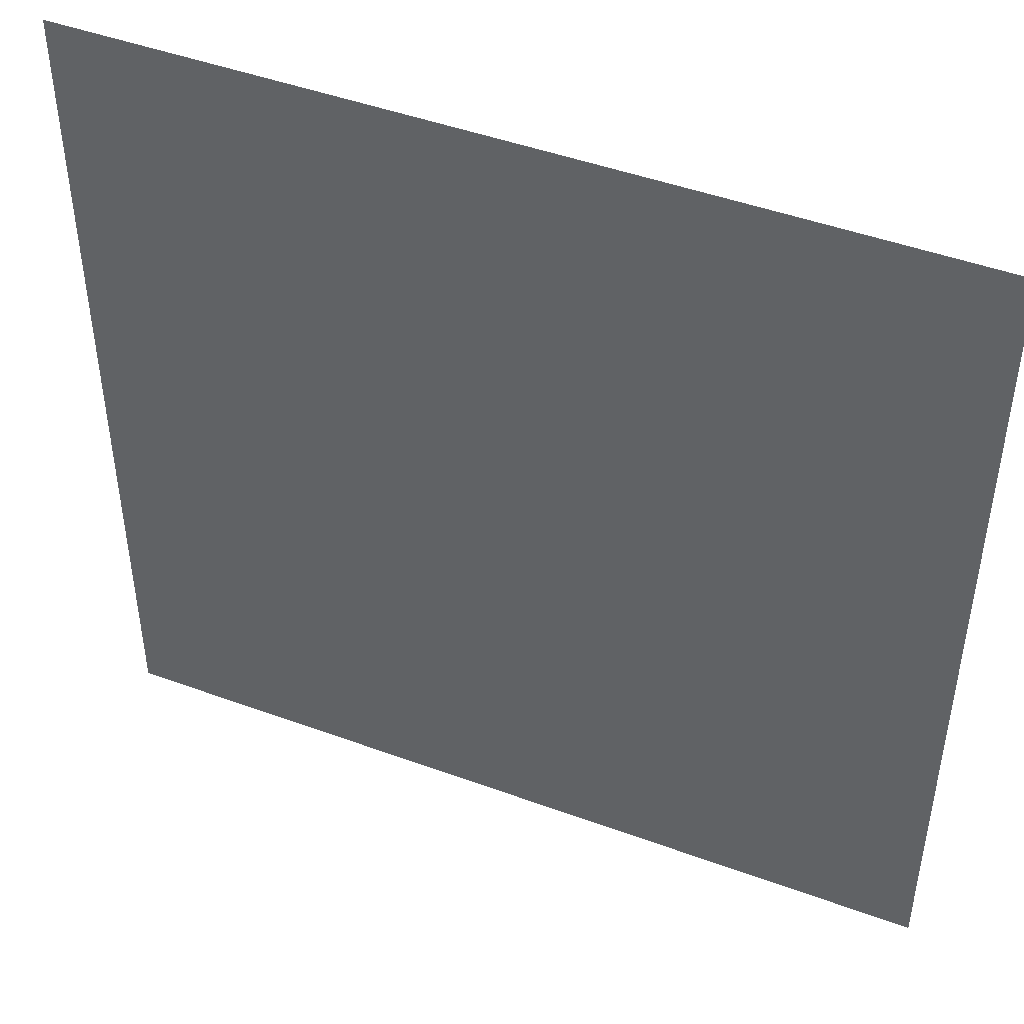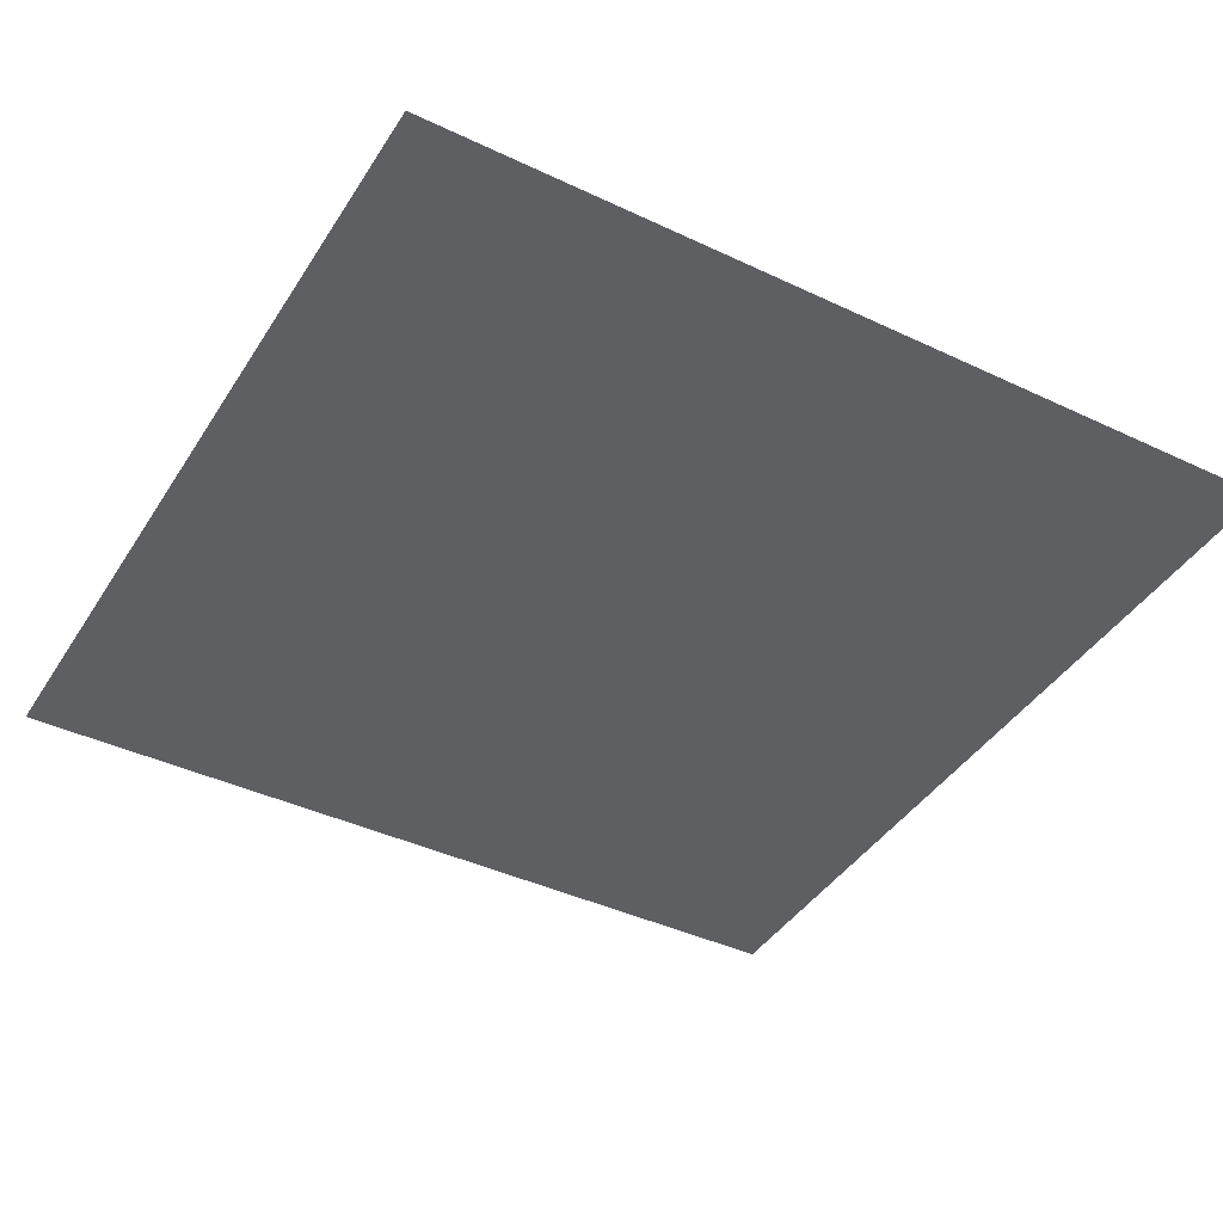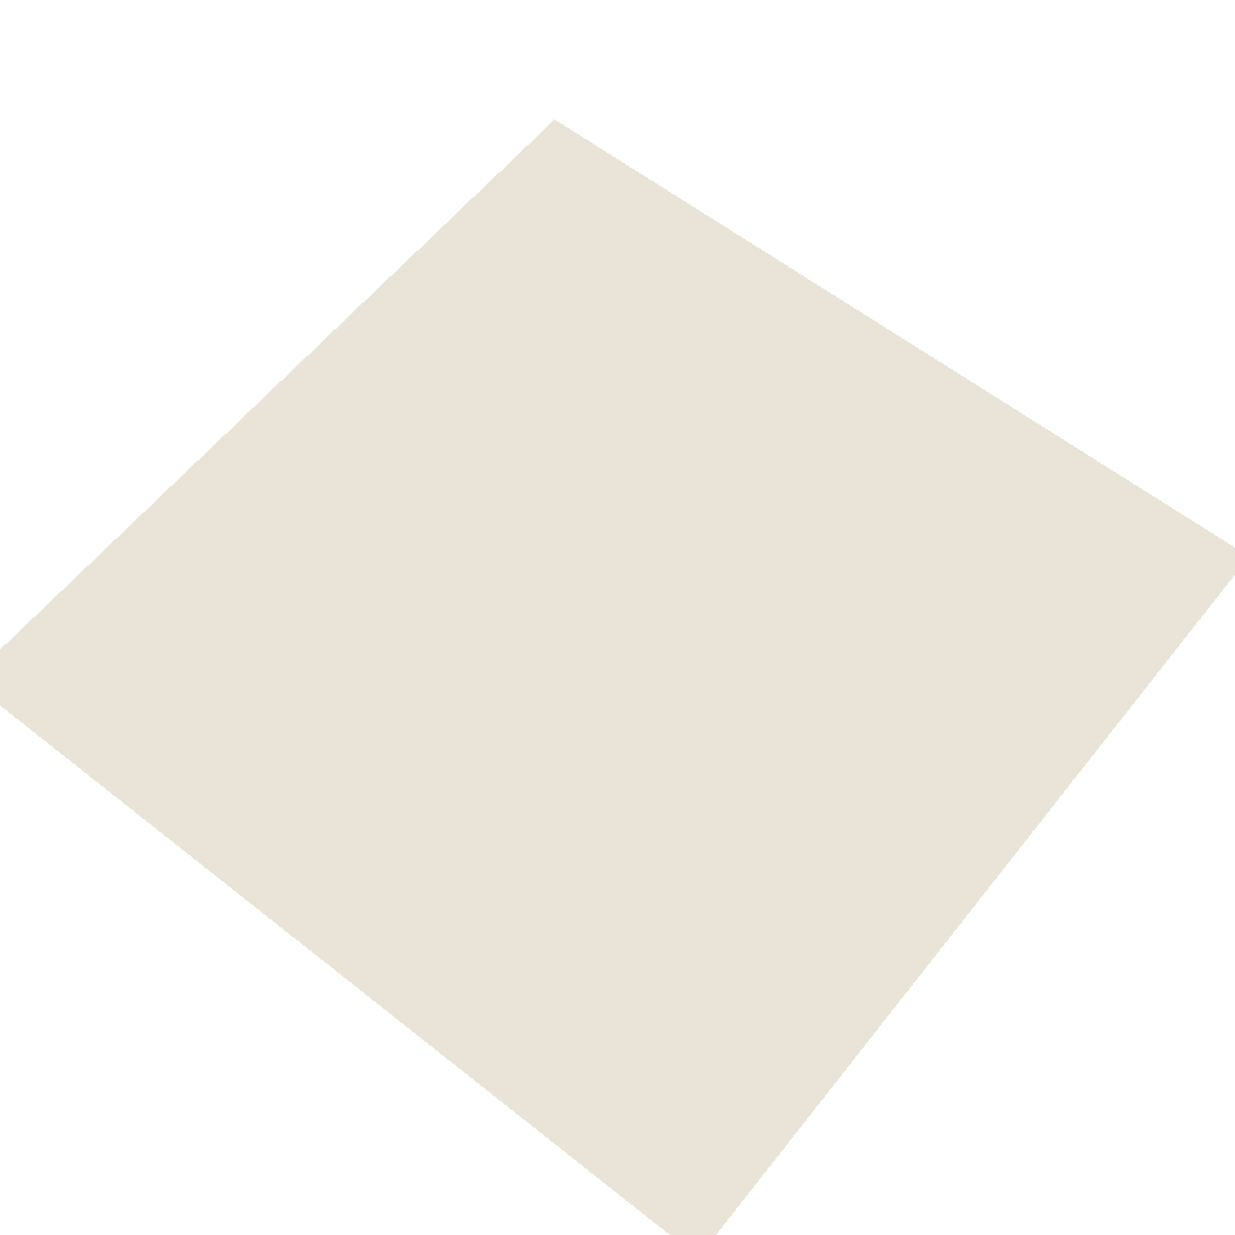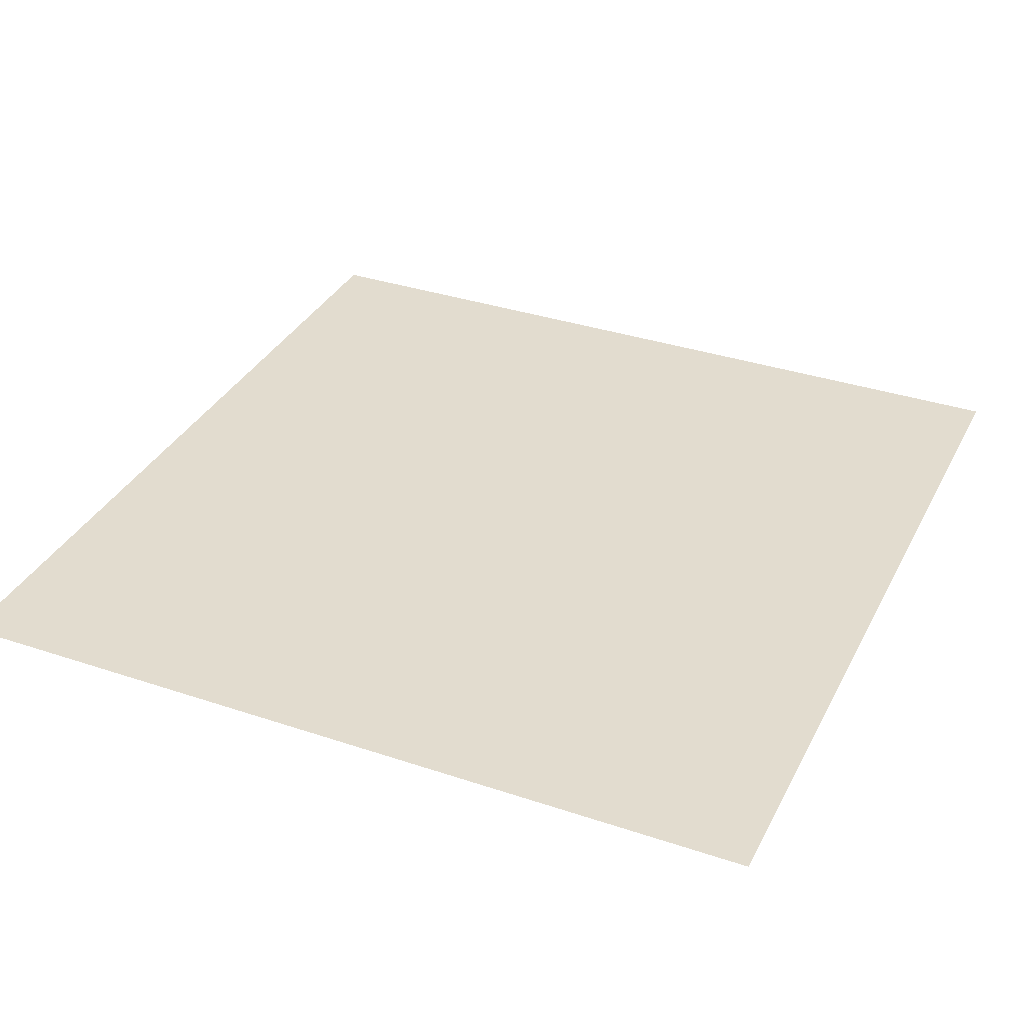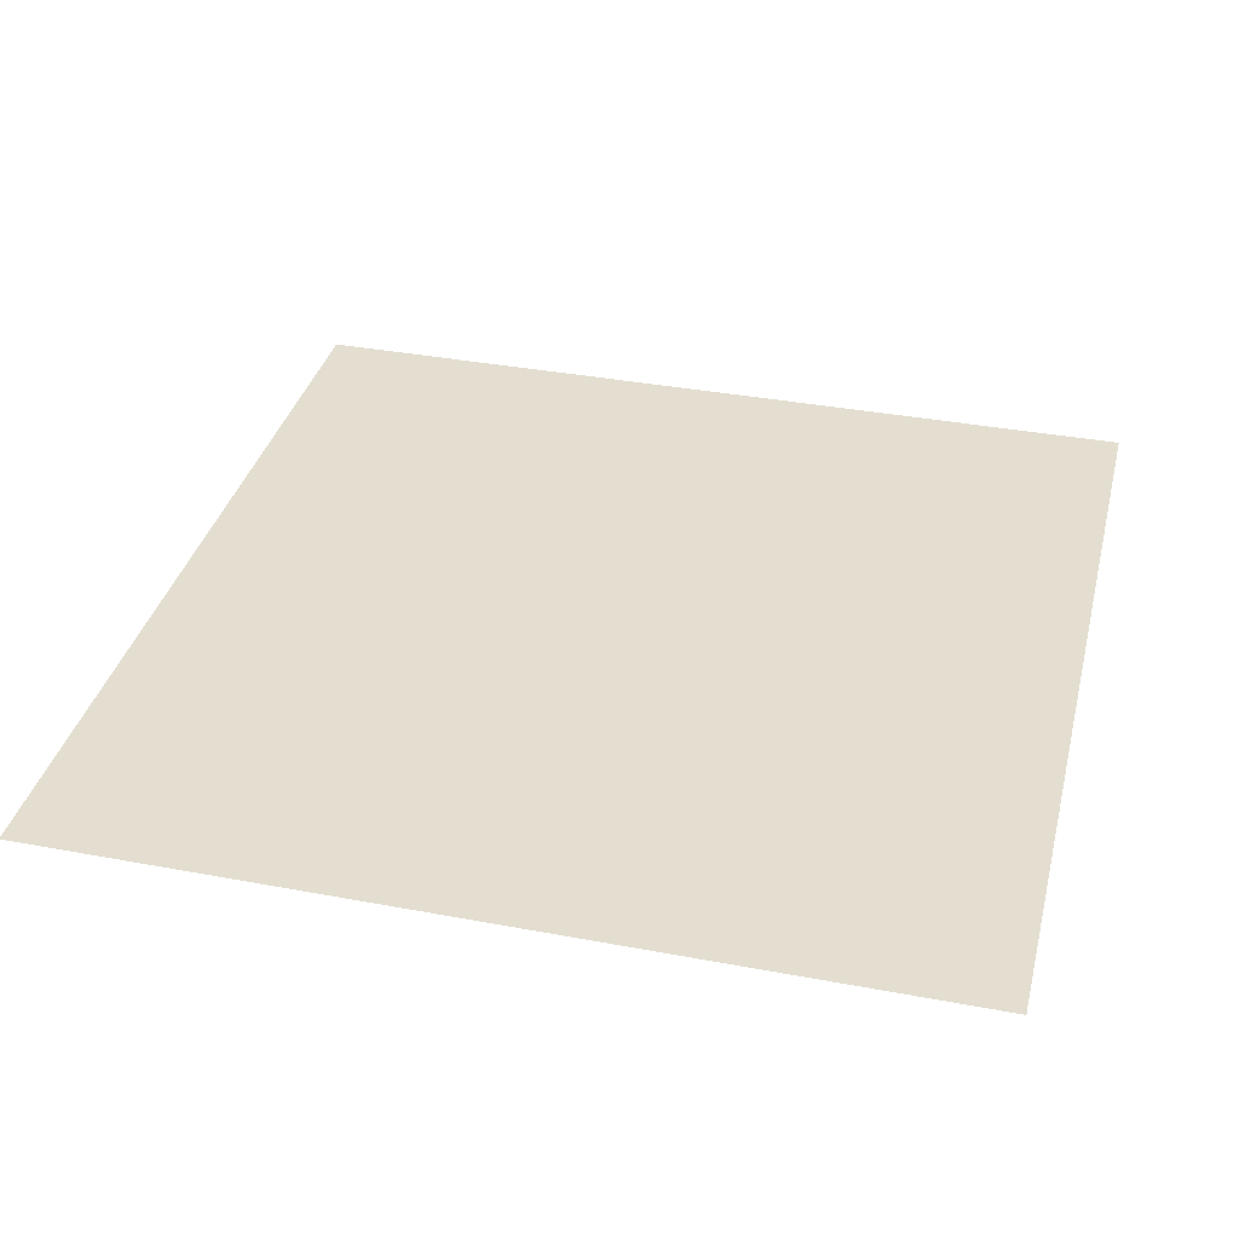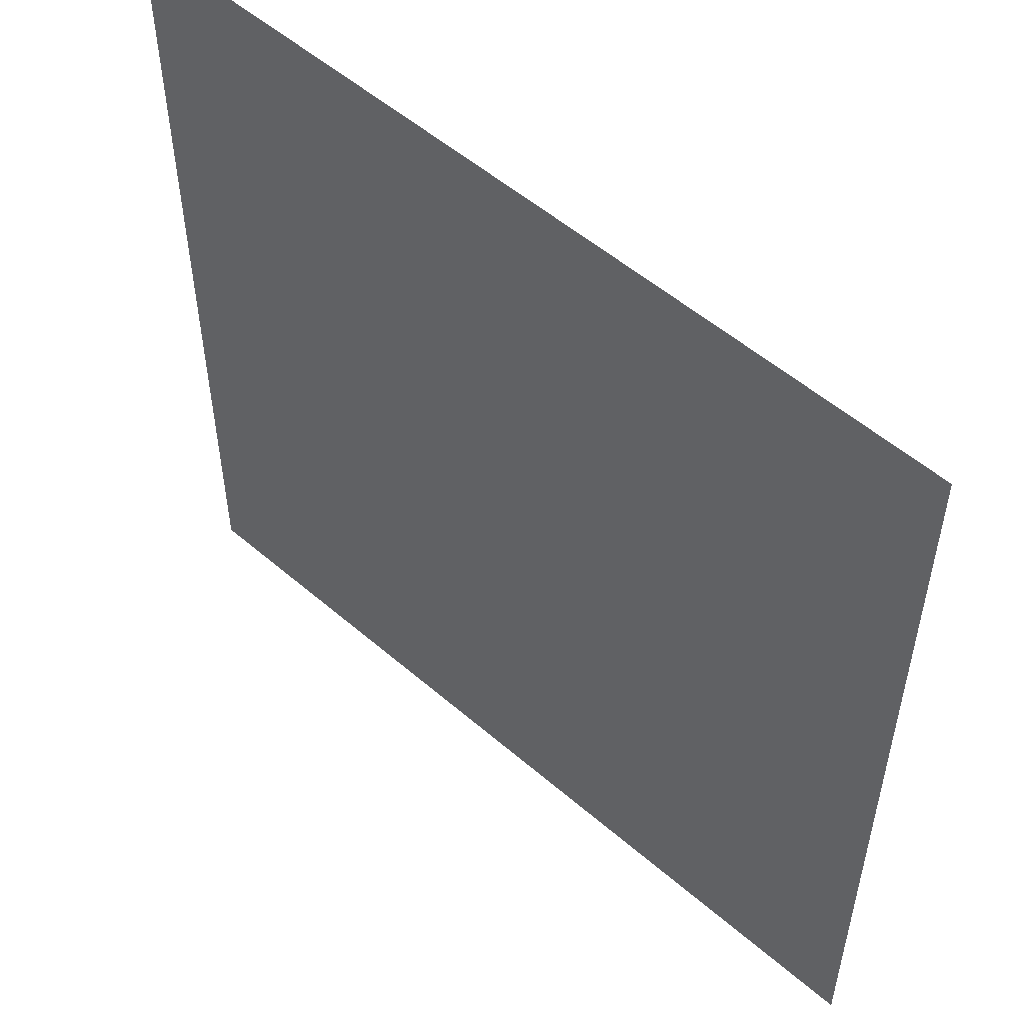
<metadata>
{"format":"obj","ext":"obj","renderer":"f3d","projection":"perspective","resolution":1024,"background":"white","views":[{"elev":46.5,"azim":22.7,"up":"+Z"},{"elev":-41.4,"azim":60.2,"up":"+Y"},{"elev":61.0,"azim":128.7,"up":"+Y"},{"elev":34.7,"azim":24.2,"up":"+Y"},{"elev":35.9,"azim":13.9,"up":"+Y"},{"elev":53.7,"azim":42.6,"up":"+Z"}]}
</metadata>
<code>
g pb_Mesh1503448
v -0 0 0
v -0 0 25
v -25 0 0
v -25 0 25
v -0 0 25
v -0 0 50
v -25 0 25
v -25 0 50
v -0 0 50
v -0 0 75
v -25 0 50
v -25 0 75
v -0 0 75
v -0 0 100
v -25 0 75
v -25 0 100
v -25 0 0
v -25 0 25
v -50 0 0
v -50 0 25
v -25 0 25
v -25 0 50
v -50 0 25
v -50 0 50
v -25 0 50
v -25 0 75
v -50 0 50
v -50 0 75
v -25 0 75
v -25 0 100
v -50 0 75
v -50 0 100
v -50 0 0
v -50 0 25
v -75 0 0
v -75 0 25
v -50 0 25
v -50 0 50
v -75 0 25
v -75 0 50
v -50 0 50
v -50 0 75
v -75 0 50
v -75 0 75
v -50 0 75
v -50 0 100
v -75 0 75
v -75 0 100
v -75 0 0
v -75 0 25
v -100 0 0
v -100 0 25
v -75 0 25
v -75 0 50
v -100 0 25
v -100 0 50
v -75 0 50
v -75 0 75
v -100 0 50
v -100 0 75
v -75 0 75
v -75 0 100
v -100 0 75
v -100 0 100
g pb_Mesh1503448_0
f 3 2 1
f 3 4 2
f 7 6 5
f 7 8 6
f 11 10 9
f 11 12 10
f 15 14 13
f 15 16 14
f 19 18 17
f 19 20 18
f 23 22 21
f 23 24 22
f 27 26 25
f 27 28 26
f 31 30 29
f 31 32 30
f 35 34 33
f 35 36 34
f 39 38 37
f 39 40 38
f 43 42 41
f 43 44 42
f 47 46 45
f 47 48 46
f 51 50 49
f 51 52 50
f 55 54 53
f 55 56 54
f 59 58 57
f 59 60 58
f 63 62 61
f 63 64 62

</code>
